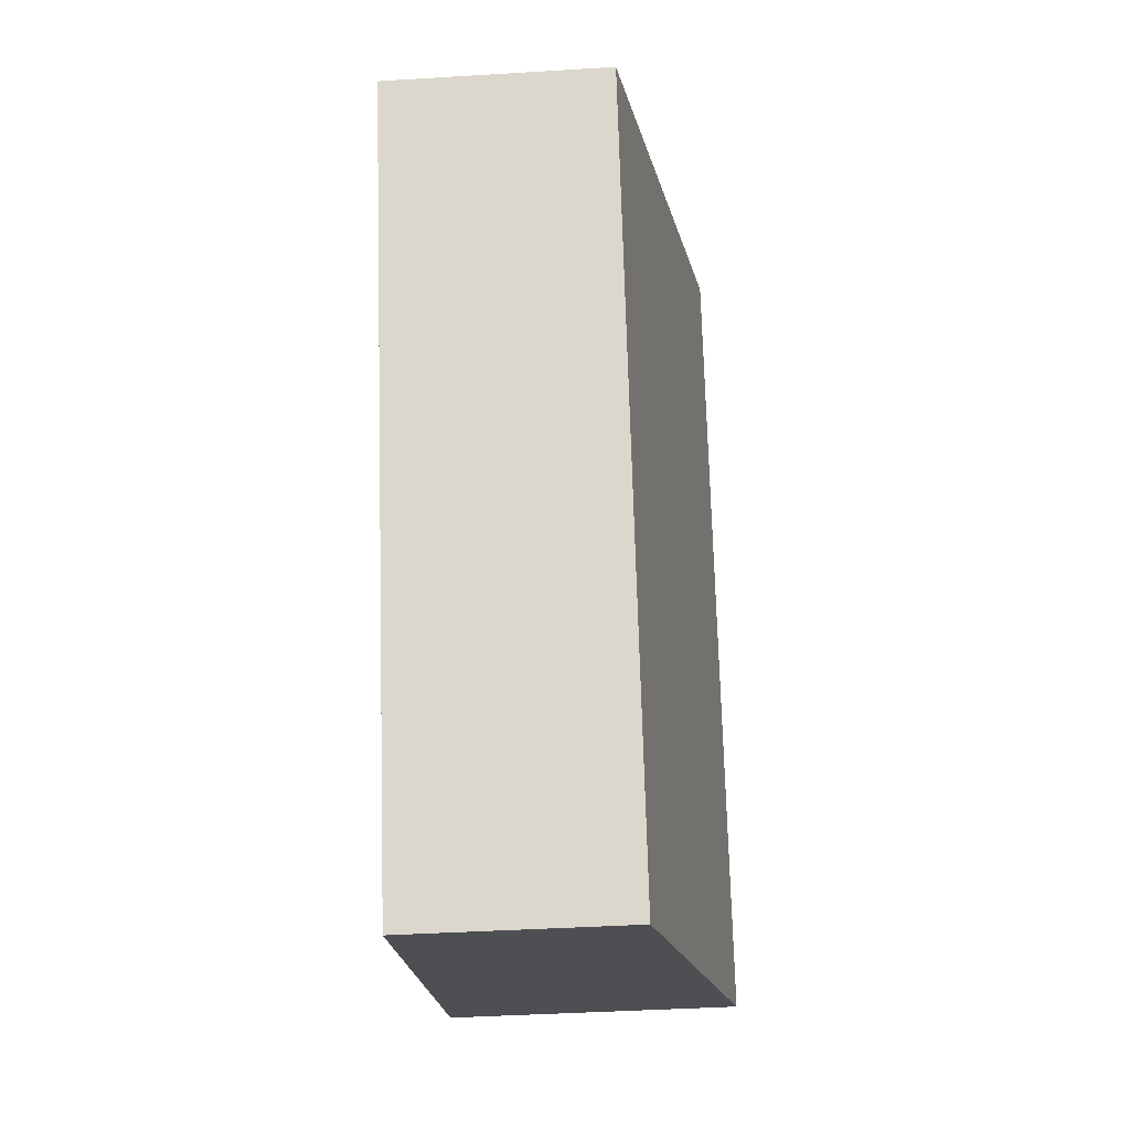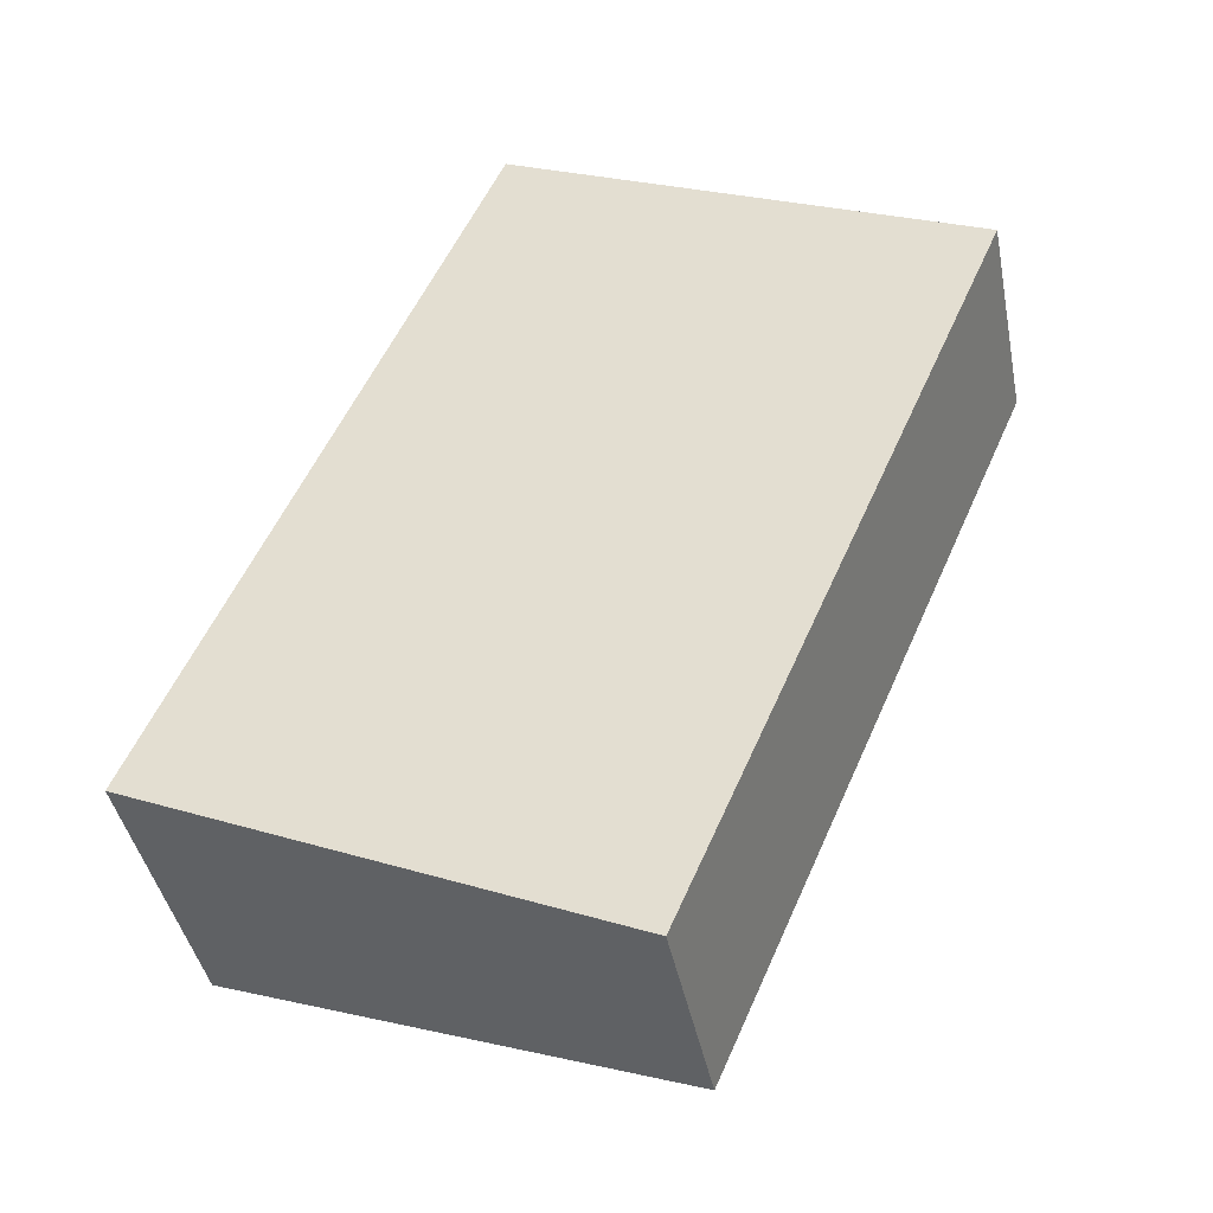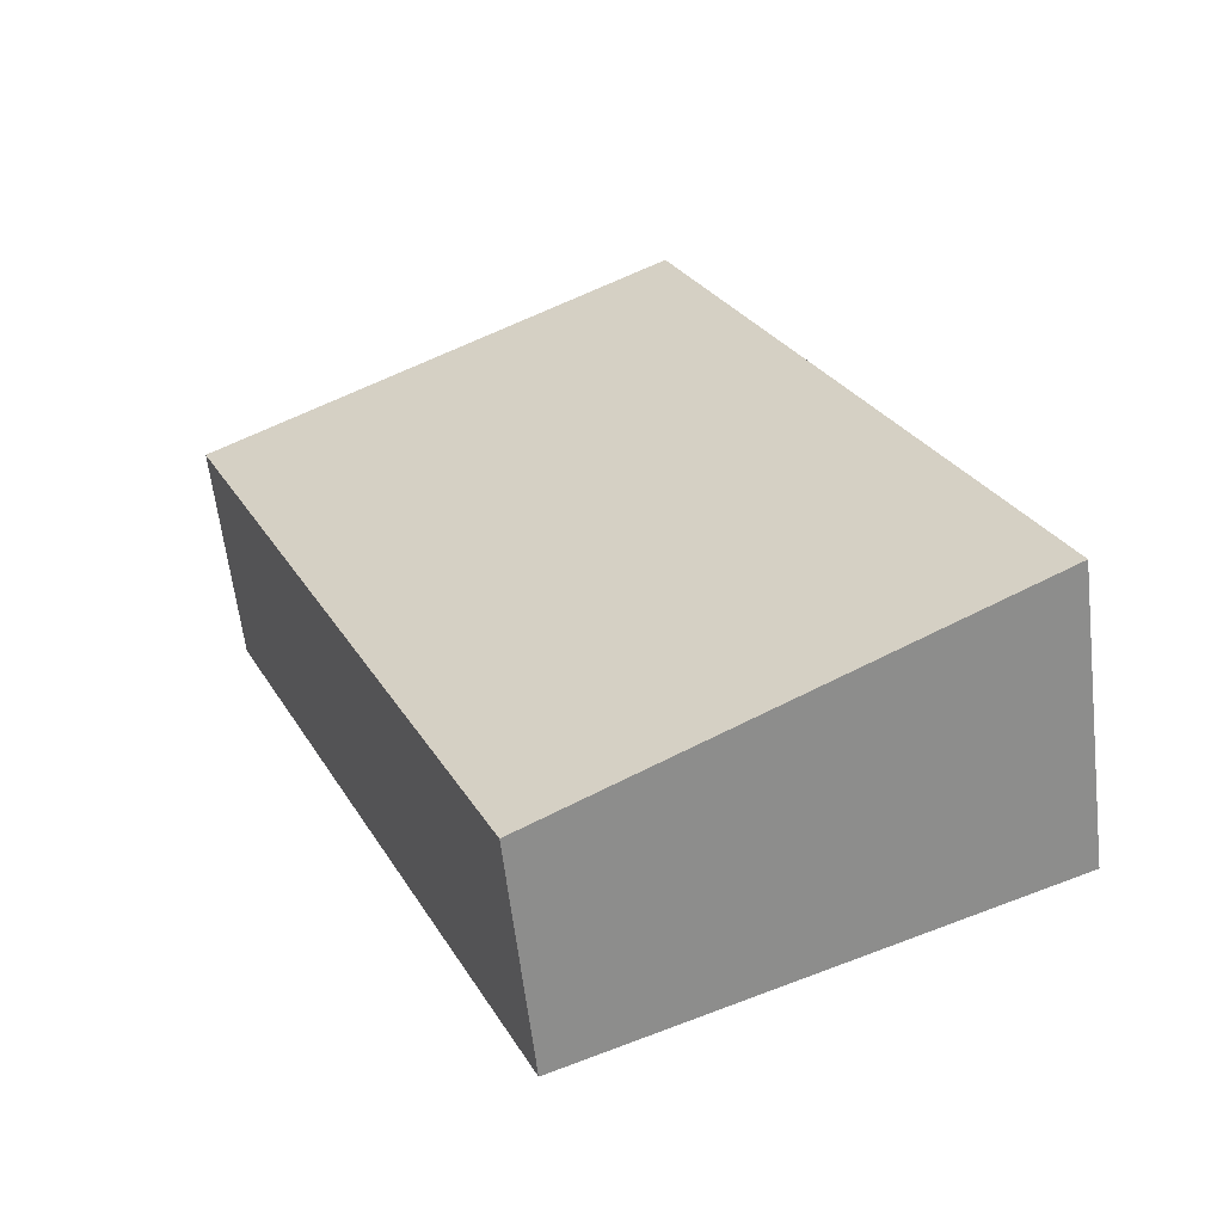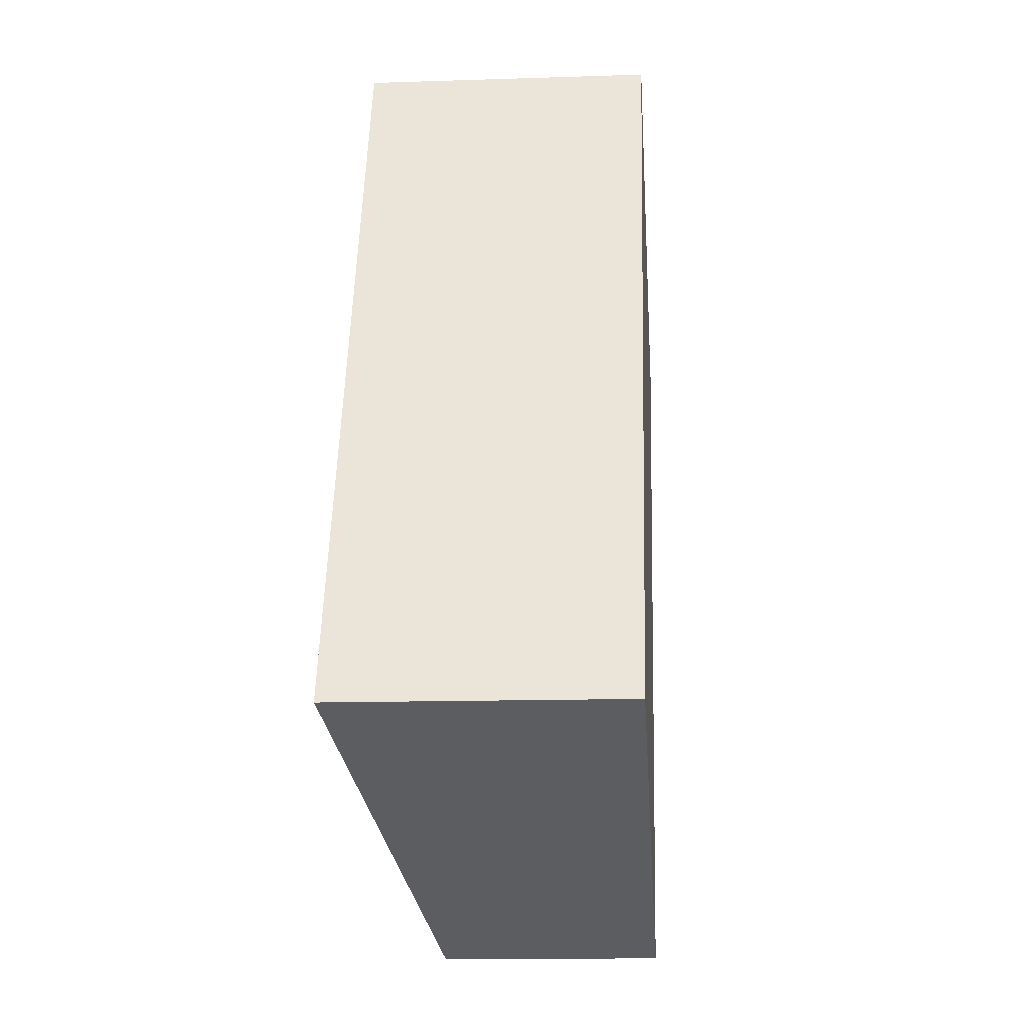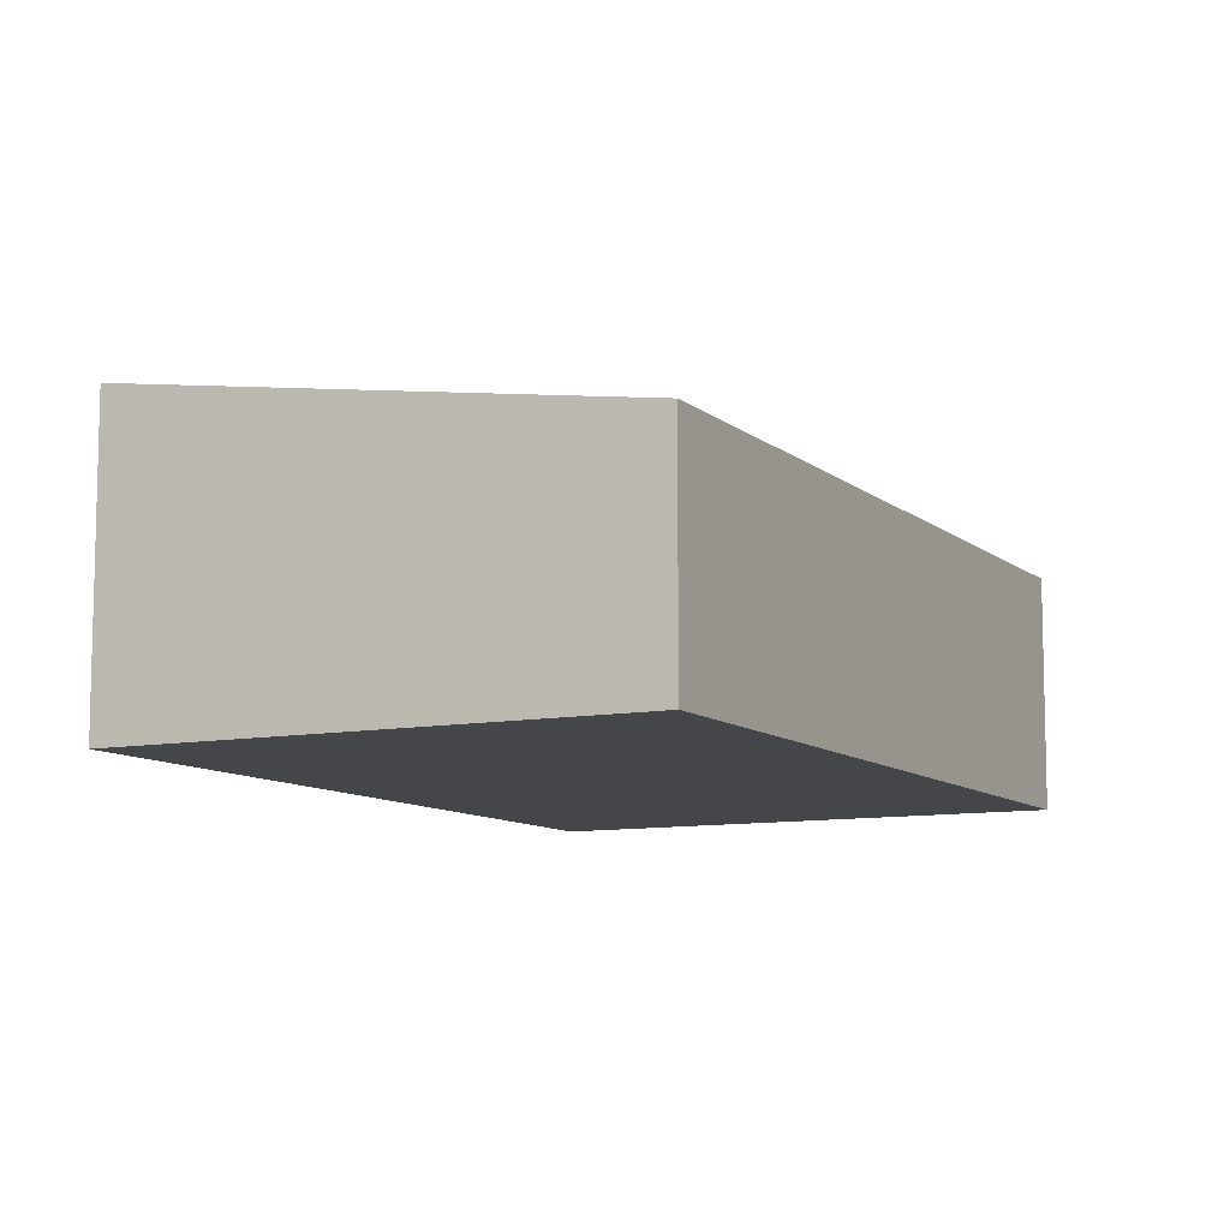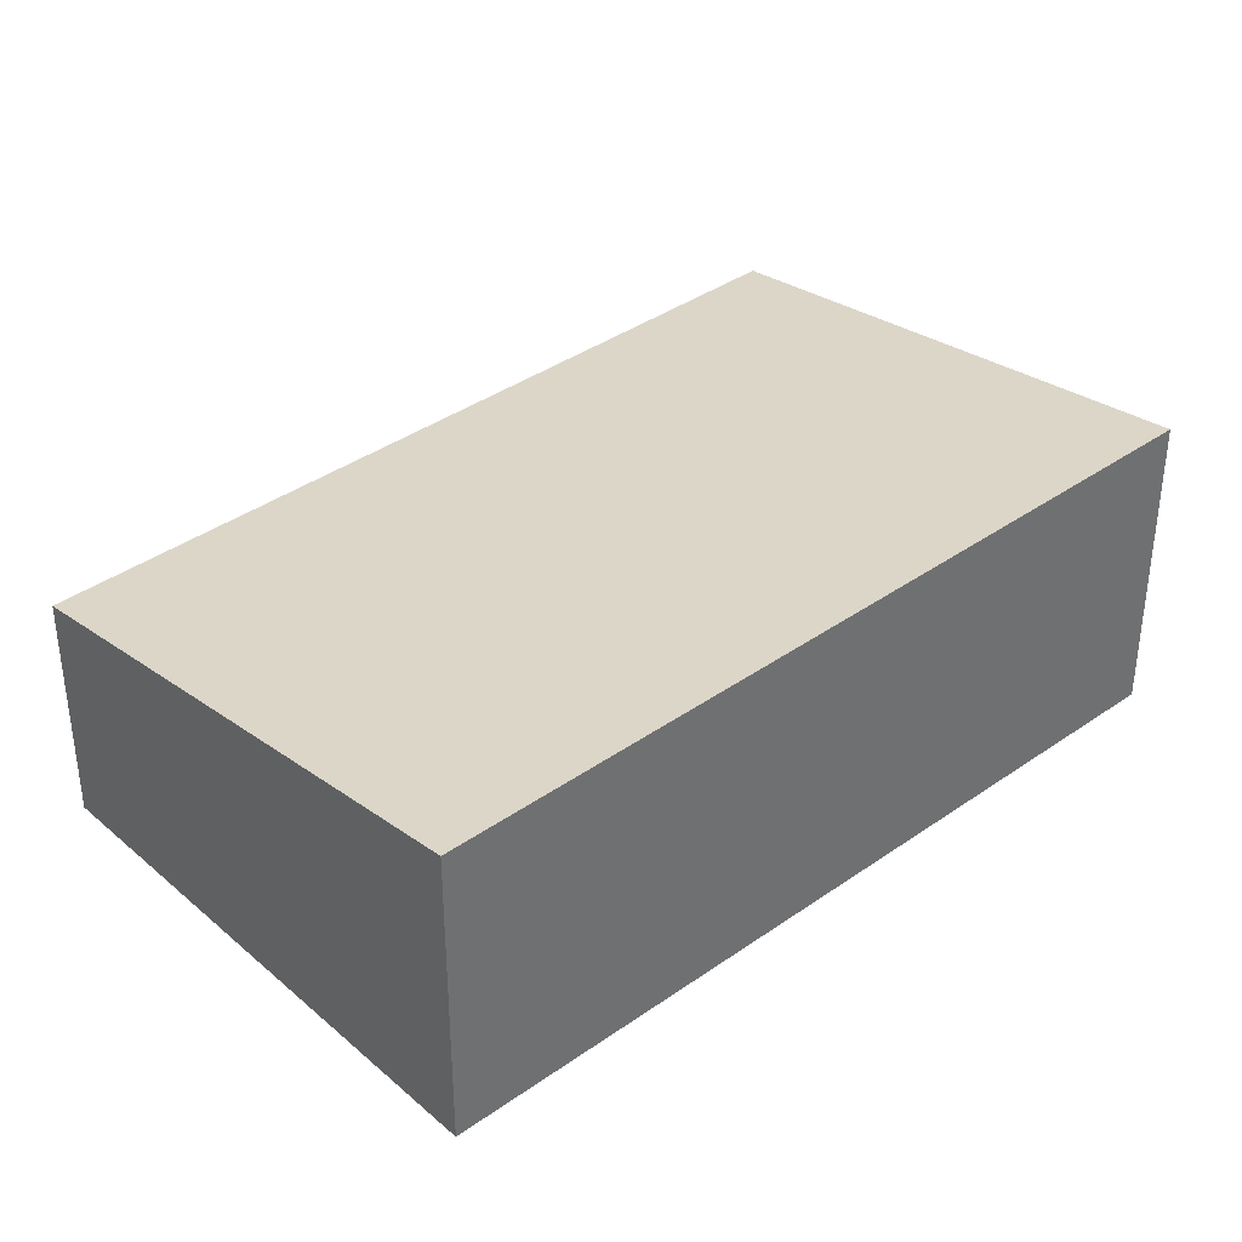
<metadata>
{"format":"obj","ext":"obj","renderer":"f3d","projection":"perspective","resolution":1024,"background":"white","views":[{"elev":-41.8,"azim":94.2,"up":"+Z"},{"elev":-41.5,"azim":11.1,"up":"+Z"},{"elev":-61.2,"azim":-173.3,"up":"+Z"},{"elev":-13.3,"azim":-85.7,"up":"+Z"},{"elev":-9.6,"azim":50.6,"up":"+Y"},{"elev":38.1,"azim":-108.3,"up":"+Y"}]}
</metadata>
<code>
v  0 4.173 2.555e-16
v  11.17 3.171 7.522
v  6.642 3.171 -2.934
v  4.55 4.169 10.43
v  0 0 0
v  6.642 1.797e-16 -2.934
v  4.55 -6.388e-16 10.43
v  11.17 -4.606e-16 7.522
g defaultobject
f 1 2 3
f 2 1 4
f 3 5 1
f 5 3 6
f 5 4 1
f 4 5 7
f 7 2 4
f 2 7 8
f 8 3 2
f 3 8 6
f 8 5 6
f 5 8 7

</code>
